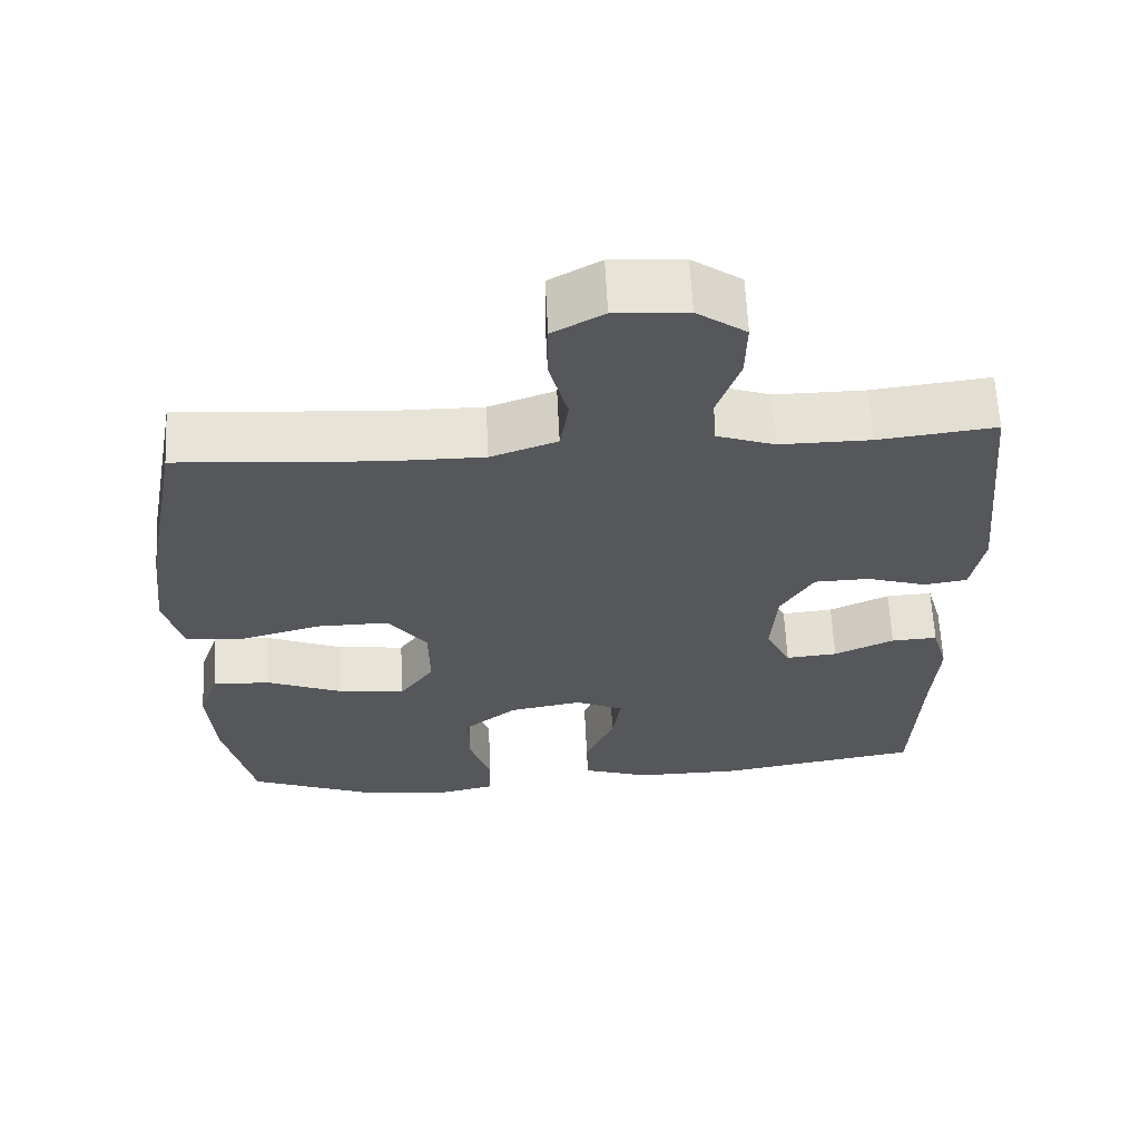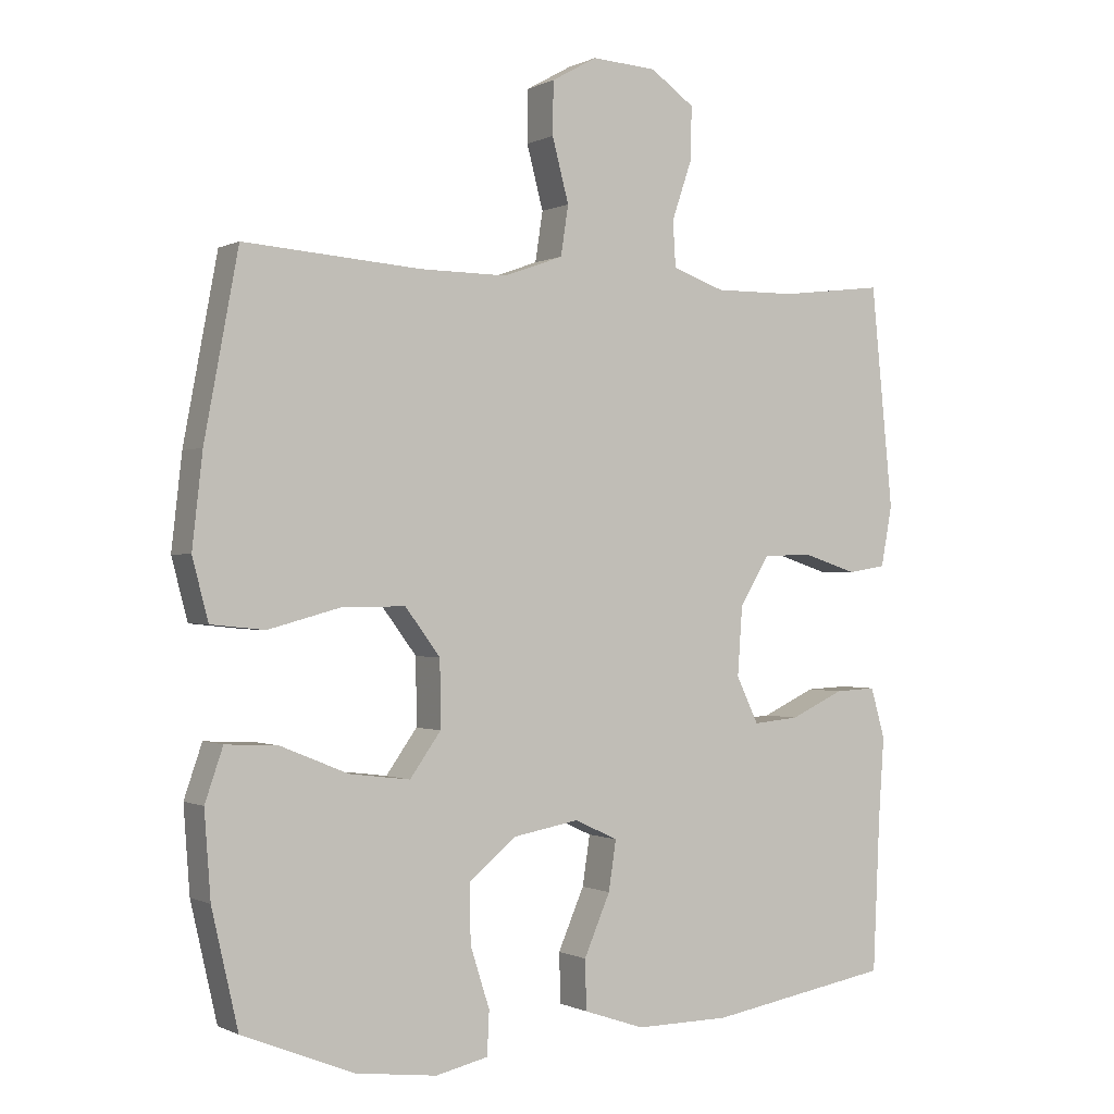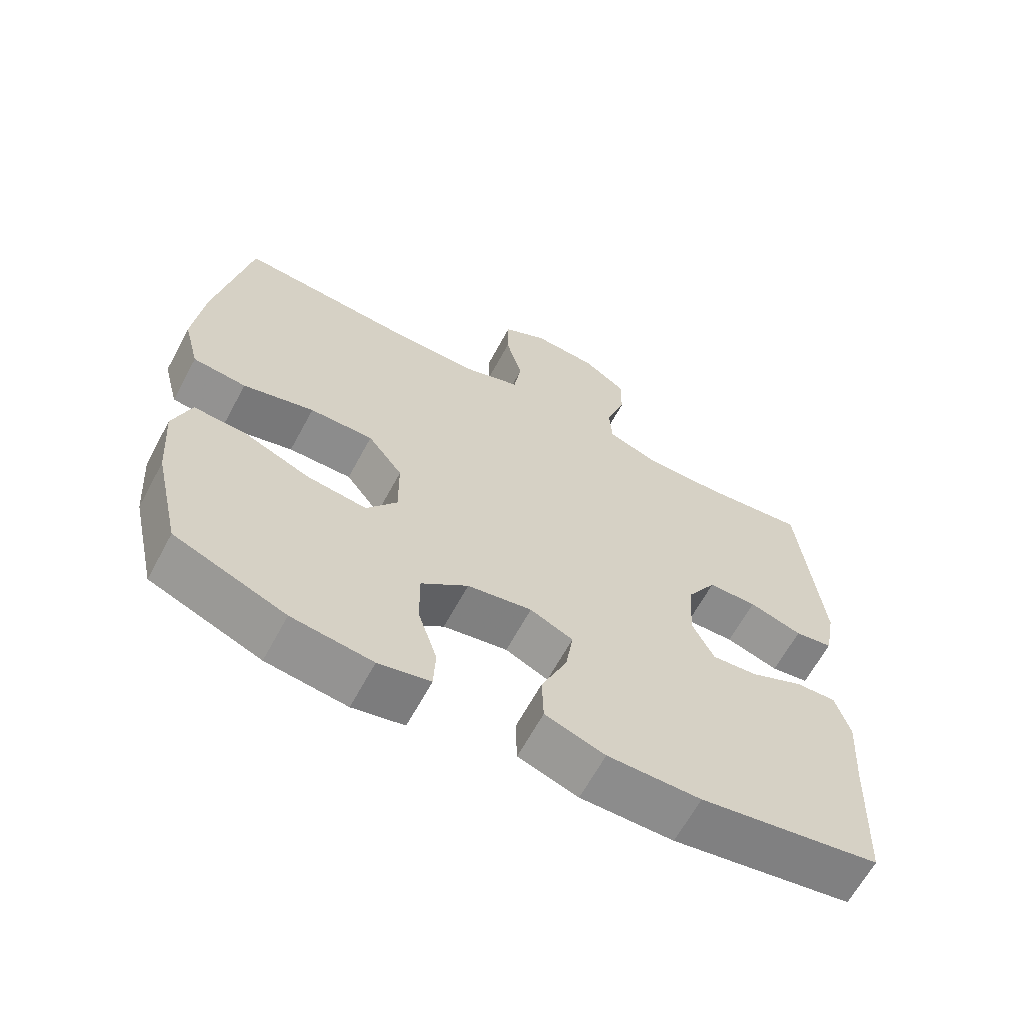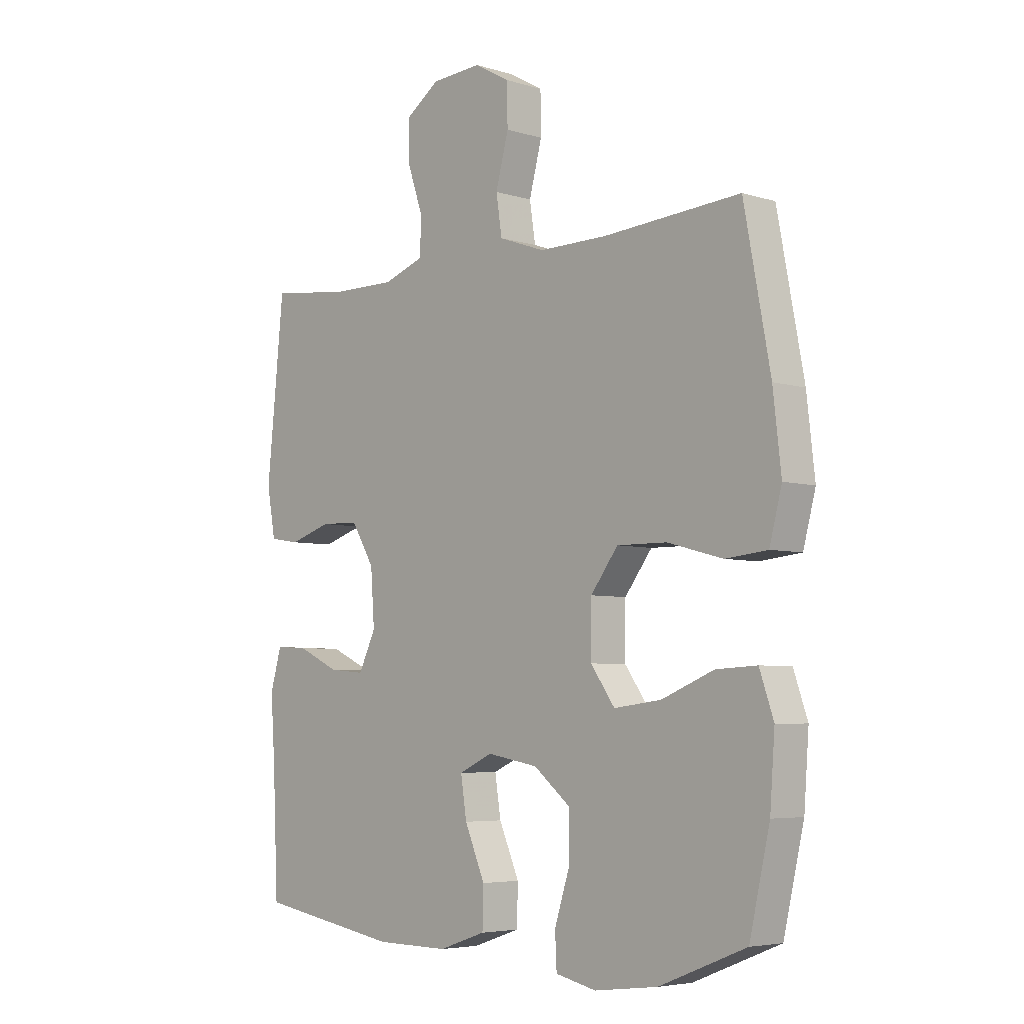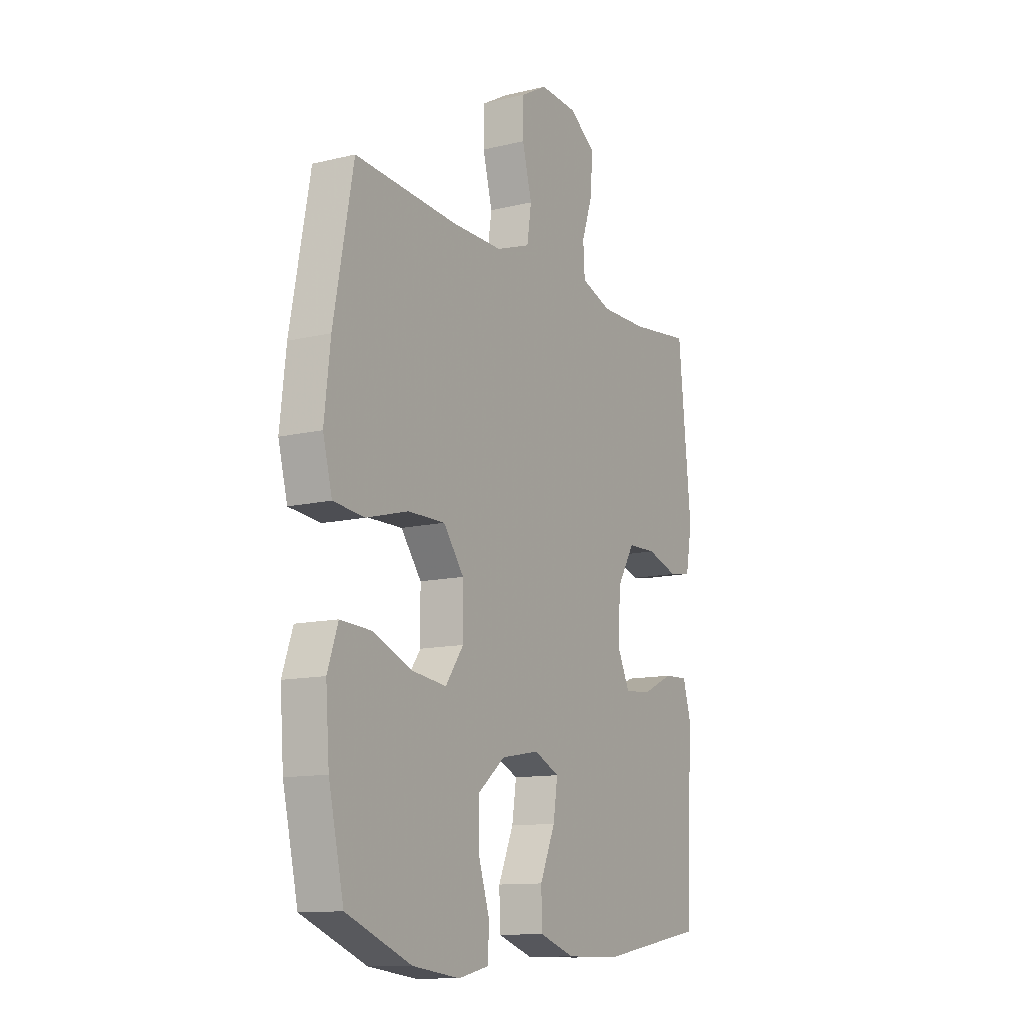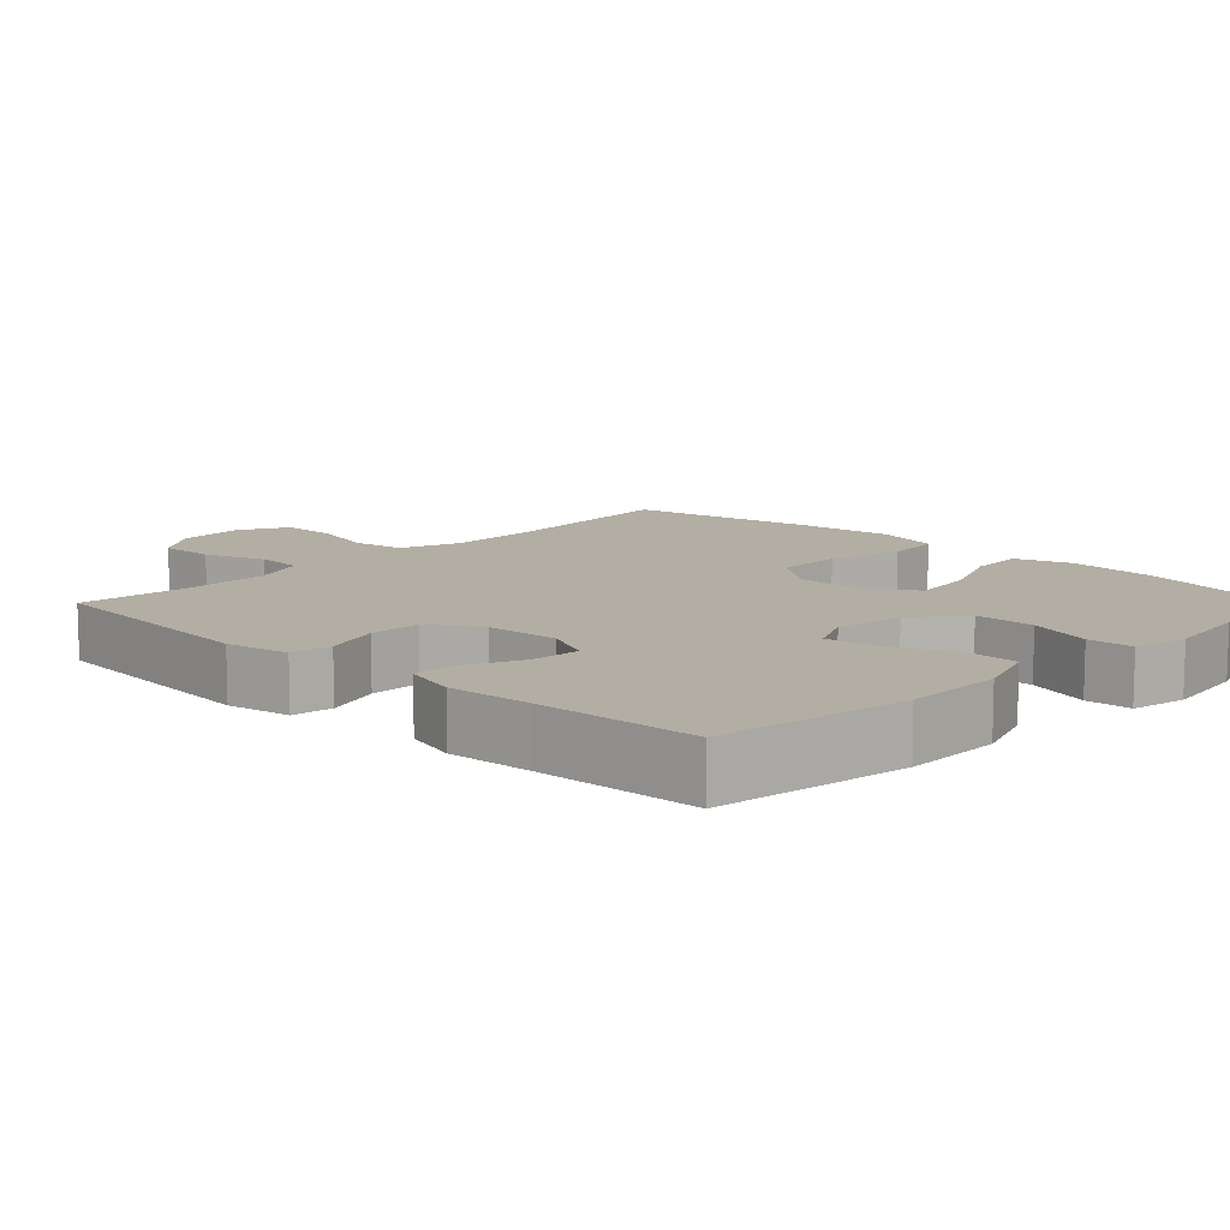
<metadata>
{"format":"obj","ext":"obj","renderer":"f3d","projection":"perspective","resolution":1024,"background":"white","views":[{"elev":63.0,"azim":-2.8,"up":"+Z"},{"elev":-0.4,"azim":-30.2,"up":"+Z"},{"elev":-64.4,"azim":-28.3,"up":"+Z"},{"elev":-5.2,"azim":-133.7,"up":"+Z"},{"elev":-12.1,"azim":-60.2,"up":"+Z"},{"elev":11.0,"azim":133.2,"up":"+Y"}]}
</metadata>
<code>
v 0.5 0.07 0.5
v 0.532 0.07 0.18
v 0.516 0.07 0.092
v 0.46 0.07 0.083
v 0.382 0.07 0.108
v 0.31 0.07 0.106
v 0.267 0.07 0.035
v 0.26 0.07 -0.065
v 0.292 0.07 -0.132
v 0.359 0.07 -0.126
v 0.437 0.07 -0.09
v 0.497 0.07 -0.087
v 0.518 0.07 -0.16
v 0.51 0.07 -0.277
v 0.5 0.07 -0.5
v 0.235 0.07 -0.545
v 0.098 0.07 -0.546
v 0.01 0.07 -0.516
v 0.008 0.07 -0.444
v 0.046 0.07 -0.356
v 0.057 0.07 -0.284
v -0.006 0.07 -0.255
v -0.101 0.07 -0.272
v -0.17 0.07 -0.328
v -0.169 0.07 -0.412
v -0.141 0.07 -0.5
v -0.144 0.07 -0.563
v -0.22 0.07 -0.58
v -0.338 0.07 -0.565
v -0.5 0.07 -0.5
v -0.538 0.07 -0.333
v -0.547 0.07 -0.21
v -0.521 0.07 -0.134
v -0.445 0.07 -0.138
v -0.347 0.07 -0.178
v -0.259 0.07 -0.189
v -0.214 0.07 -0.126
v -0.215 0.07 -0.03
v -0.266 0.07 0.038
v -0.359 0.07 0.037
v -0.463 0.07 0.009
v -0.541 0.07 0.017
v -0.564 0.07 0.105
v -0.549 0.07 0.238
v -0.5 0.07 0.5
v -0.243 0.07 0.481
v -0.116 0.07 0.48
v -0.03 0.07 0.511
v -0.019 0.07 0.583
v -0.043 0.07 0.674
v -0.042 0.07 0.75
v 0.024 0.07 0.787
v 0.118 0.07 0.781
v 0.182 0.07 0.736
v 0.18 0.07 0.659
v 0.151 0.07 0.574
v 0.155 0.07 0.508
v 0.231 0.07 0.481
v 0.349 0.07 0.482
v 0.5 0 0.5
v 0.532 0 0.18
v 0.516 0 0.092
v 0.46 0 0.083
v 0.382 0 0.108
v 0.31 0 0.106
v 0.267 0 0.035
v 0.26 0 -0.065
v 0.292 0 -0.132
v 0.359 0 -0.126
v 0.437 0 -0.09
v 0.497 0 -0.087
v 0.518 0 -0.16
v 0.51 0 -0.277
v 0.5 0 -0.5
v 0.235 0 -0.545
v 0.098 0 -0.546
v 0.01 0 -0.516
v 0.008 0 -0.444
v 0.046 0 -0.356
v 0.057 0 -0.284
v -0.006 0 -0.255
v -0.101 0 -0.272
v -0.17 0 -0.328
v -0.169 0 -0.412
v -0.141 0 -0.5
v -0.144 0 -0.563
v -0.22 0 -0.58
v -0.338 0 -0.565
v -0.5 0 -0.5
v -0.538 0 -0.333
v -0.547 0 -0.21
v -0.521 0 -0.134
v -0.445 0 -0.138
v -0.347 0 -0.178
v -0.259 0 -0.189
v -0.214 0 -0.126
v -0.215 0 -0.03
v -0.266 0 0.038
v -0.359 0 0.037
v -0.463 0 0.009
v -0.541 0 0.017
v -0.564 0 0.105
v -0.549 0 0.238
v -0.5 0 0.5
v -0.243 0 0.481
v -0.116 0 0.48
v -0.03 0 0.511
v -0.019 0 0.583
v -0.043 0 0.674
v -0.042 0 0.75
v 0.024 0 0.787
v 0.118 0 0.781
v 0.182 0 0.736
v 0.18 0 0.659
v 0.151 0 0.574
v 0.155 0 0.508
v 0.231 0 0.481
v 0.349 0 0.482
f 53 54 55 56
f 53 56 57
f 52 53 57
f 49 50 51 52
f 48 49 52 57
f 47 48 57 58
f 43 44 45 46
f 43 46 47
f 40 41 42 43
f 39 40 43 47
f 38 39 47 58
f 32 33 34 35
f 32 35 36
f 31 32 36
f 30 31 36
f 29 30 36
f 28 29 36 37
f 25 26 27 28
f 24 25 28 37
f 17 18 19 20
f 17 20 21
f 14 15 16 17
f 14 17 21
f 13 14 21 22
f 10 11 12 13
f 9 10 13 22
f 2 3 4 5
f 59 1 2 5
f 59 5 6
f 58 59 6 7
f 38 58 7 8
f 23 24 37 38
f 22 23 38
f 8 9 22 38
f 115 114 113 112
f 116 115 112
f 116 112 111
f 111 110 109 108
f 116 111 108 107
f 117 116 107 106
f 105 104 103 102
f 106 105 102
f 102 101 100 99
f 106 102 99 98
f 117 106 98 97
f 94 93 92 91
f 95 94 91
f 95 91 90
f 95 90 89
f 95 89 88
f 96 95 88 87
f 87 86 85 84
f 96 87 84 83
f 79 78 77 76
f 80 79 76
f 76 75 74 73
f 80 76 73
f 81 80 73 72
f 72 71 70 69
f 81 72 69 68
f 64 63 62 61
f 64 61 60 118
f 65 64 118
f 66 65 118 117
f 67 66 117 97
f 97 96 83 82
f 97 82 81
f 97 81 68 67
f 1 60 61 2
f 2 61 62 3
f 3 62 63 4
f 4 63 64 5
f 5 64 65 6
f 6 65 66 7
f 7 66 67 8
f 8 67 68 9
f 9 68 69 10
f 10 69 70 11
f 11 70 71 12
f 12 71 72 13
f 13 72 73 14
f 14 73 74 15
f 15 74 75 16
f 16 75 76 17
f 17 76 77 18
f 18 77 78 19
f 19 78 79 20
f 20 79 80 21
f 21 80 81 22
f 22 81 82 23
f 23 82 83 24
f 24 83 84 25
f 25 84 85 26
f 26 85 86 27
f 27 86 87 28
f 28 87 88 29
f 29 88 89 30
f 30 89 90 31
f 31 90 91 32
f 32 91 92 33
f 33 92 93 34
f 34 93 94 35
f 35 94 95 36
f 36 95 96 37
f 37 96 97 38
f 38 97 98 39
f 39 98 99 40
f 40 99 100 41
f 41 100 101 42
f 42 101 102 43
f 43 102 103 44
f 44 103 104 45
f 45 104 105 46
f 46 105 106 47
f 47 106 107 48
f 48 107 108 49
f 49 108 109 50
f 50 109 110 51
f 51 110 111 52
f 52 111 112 53
f 53 112 113 54
f 54 113 114 55
f 55 114 115 56
f 56 115 116 57
f 57 116 117 58
f 58 117 118 59
f 59 118 60 1

</code>
